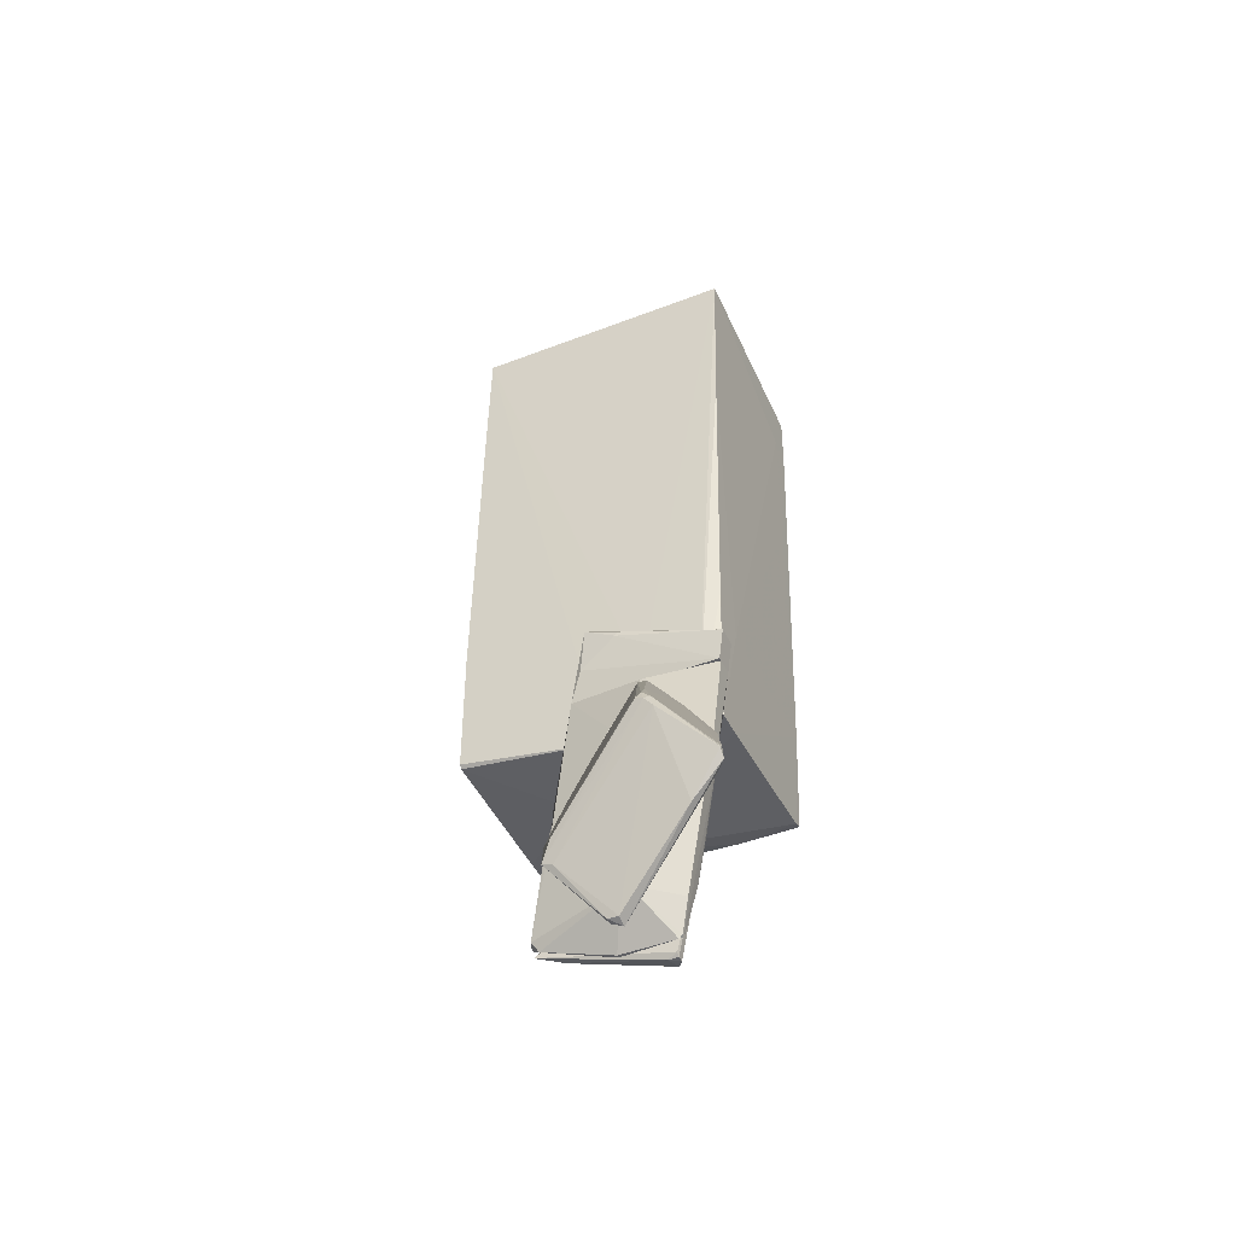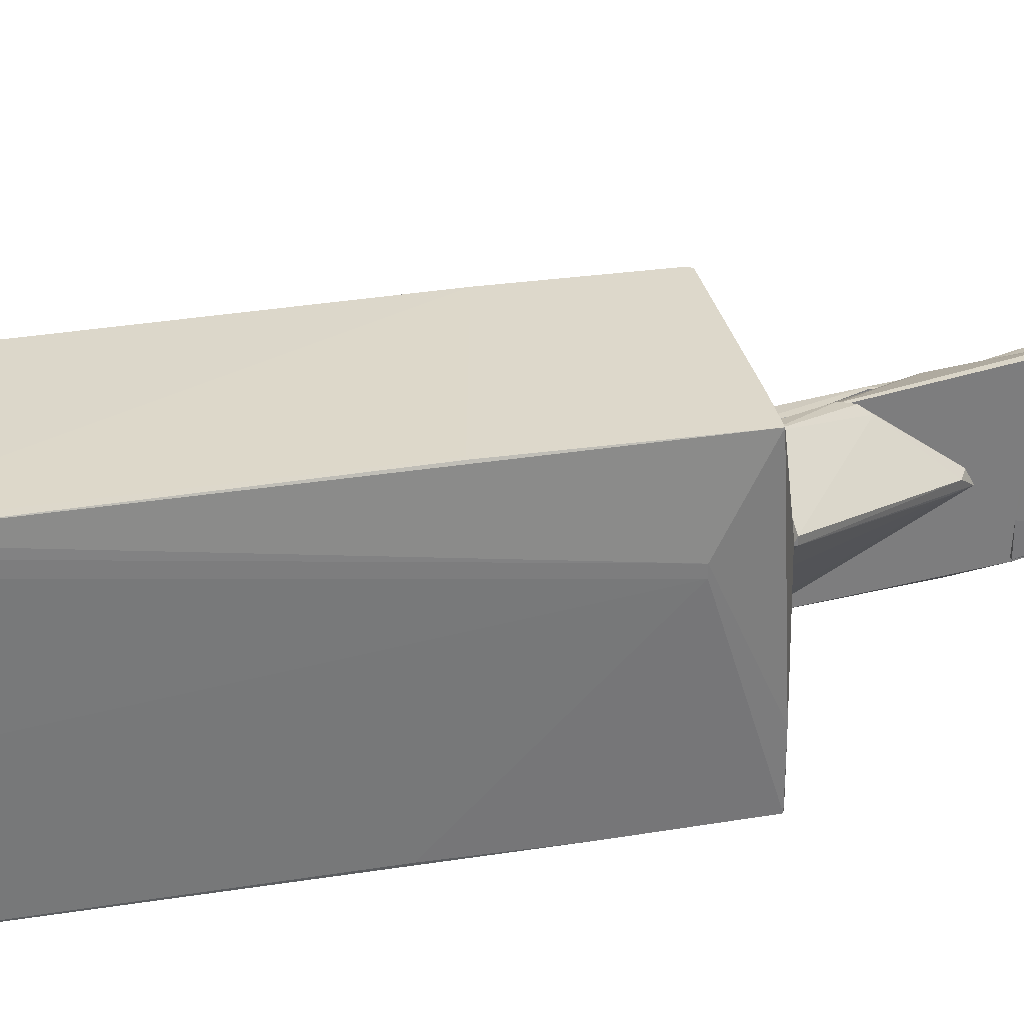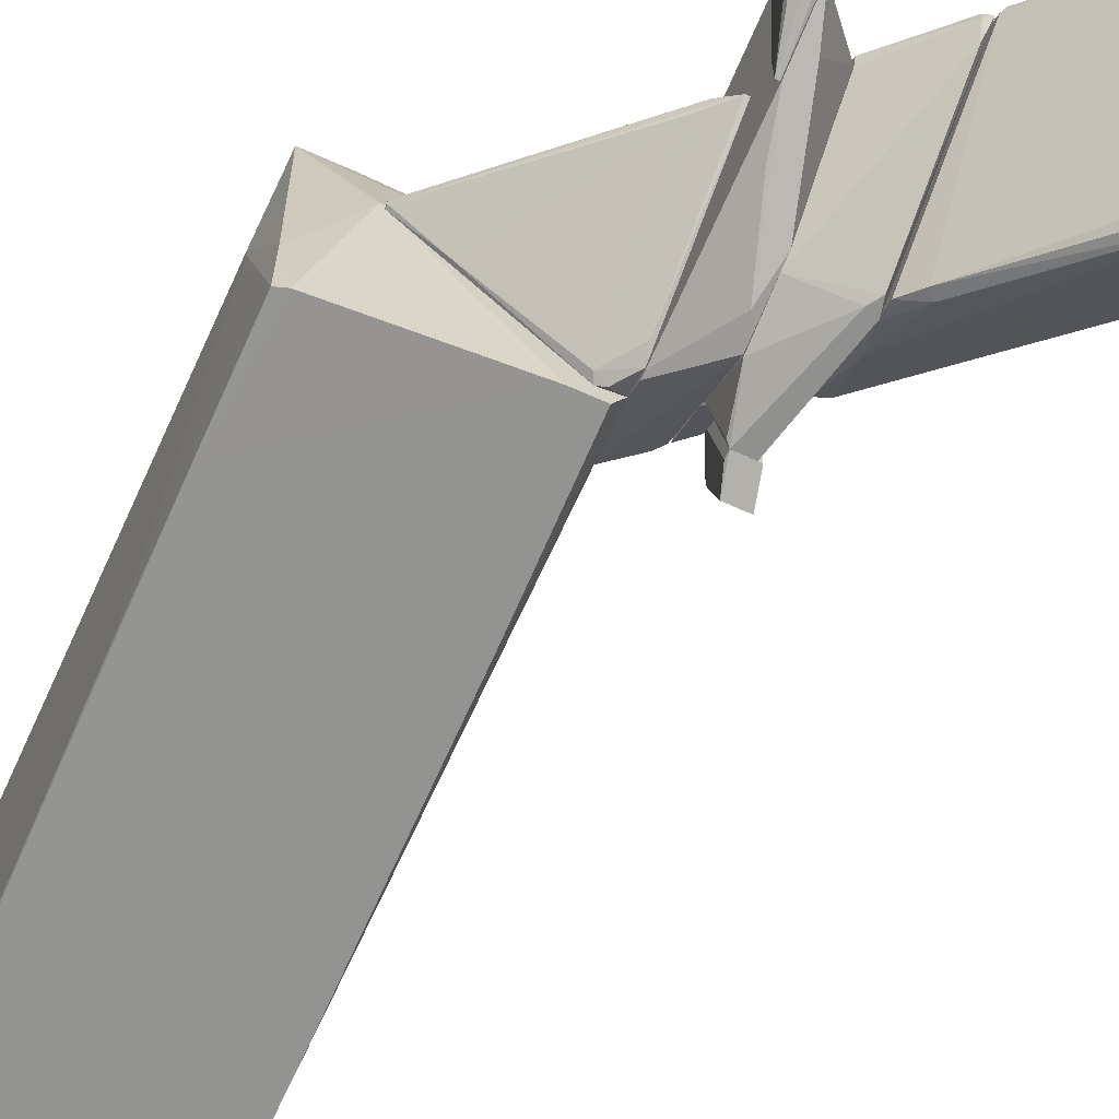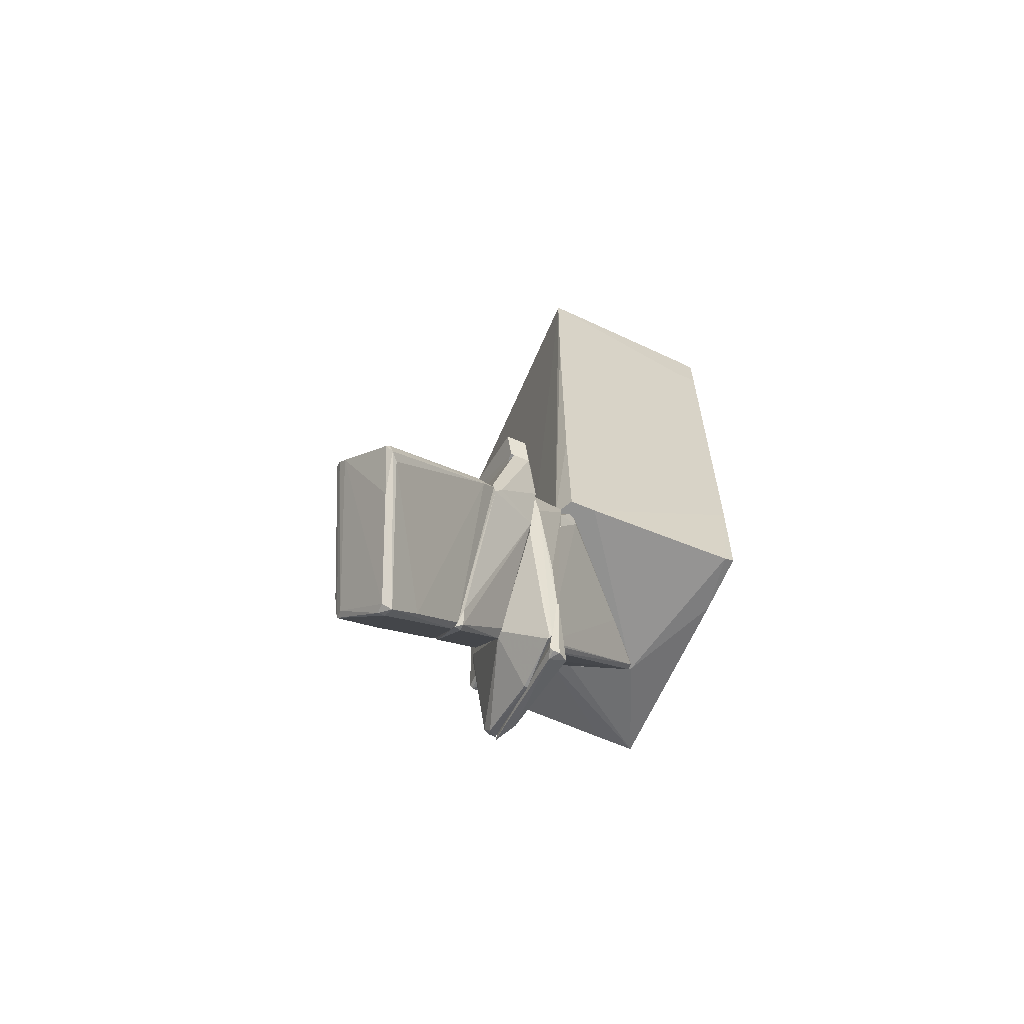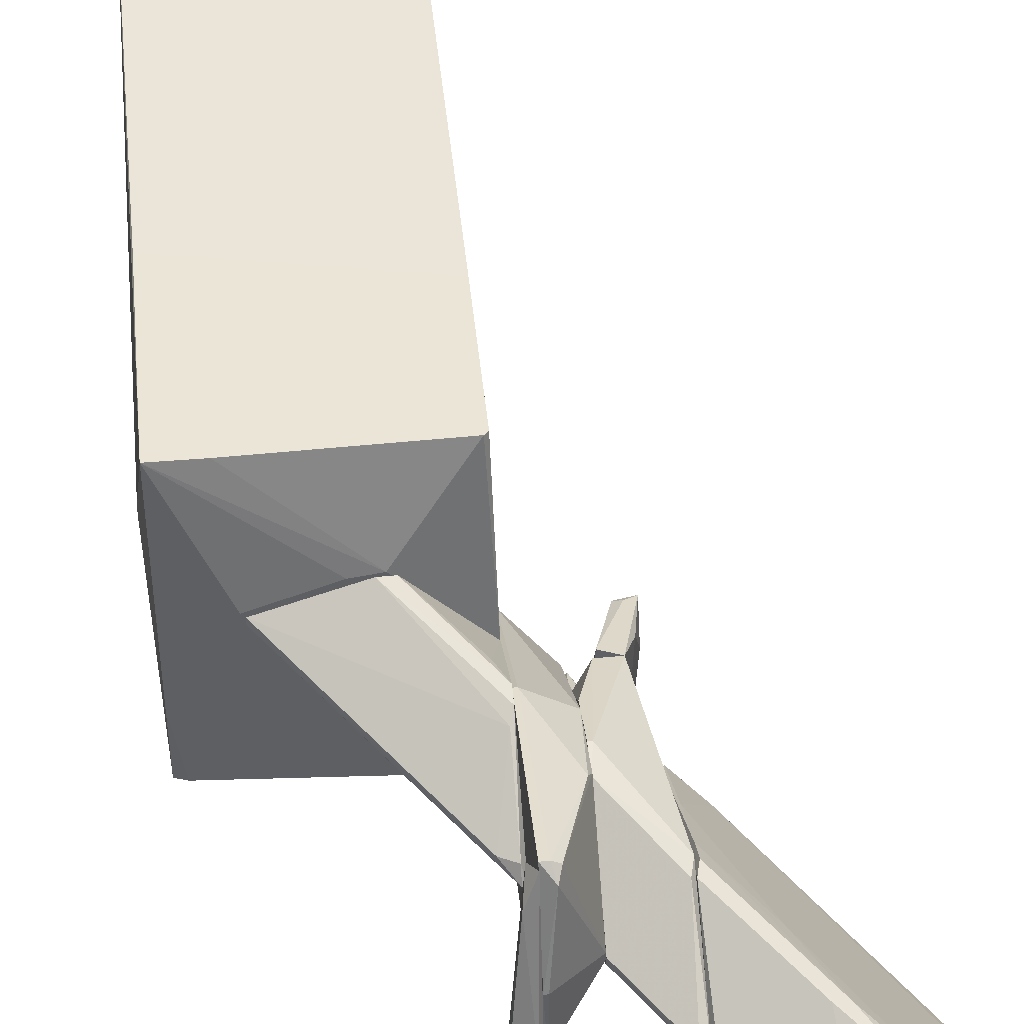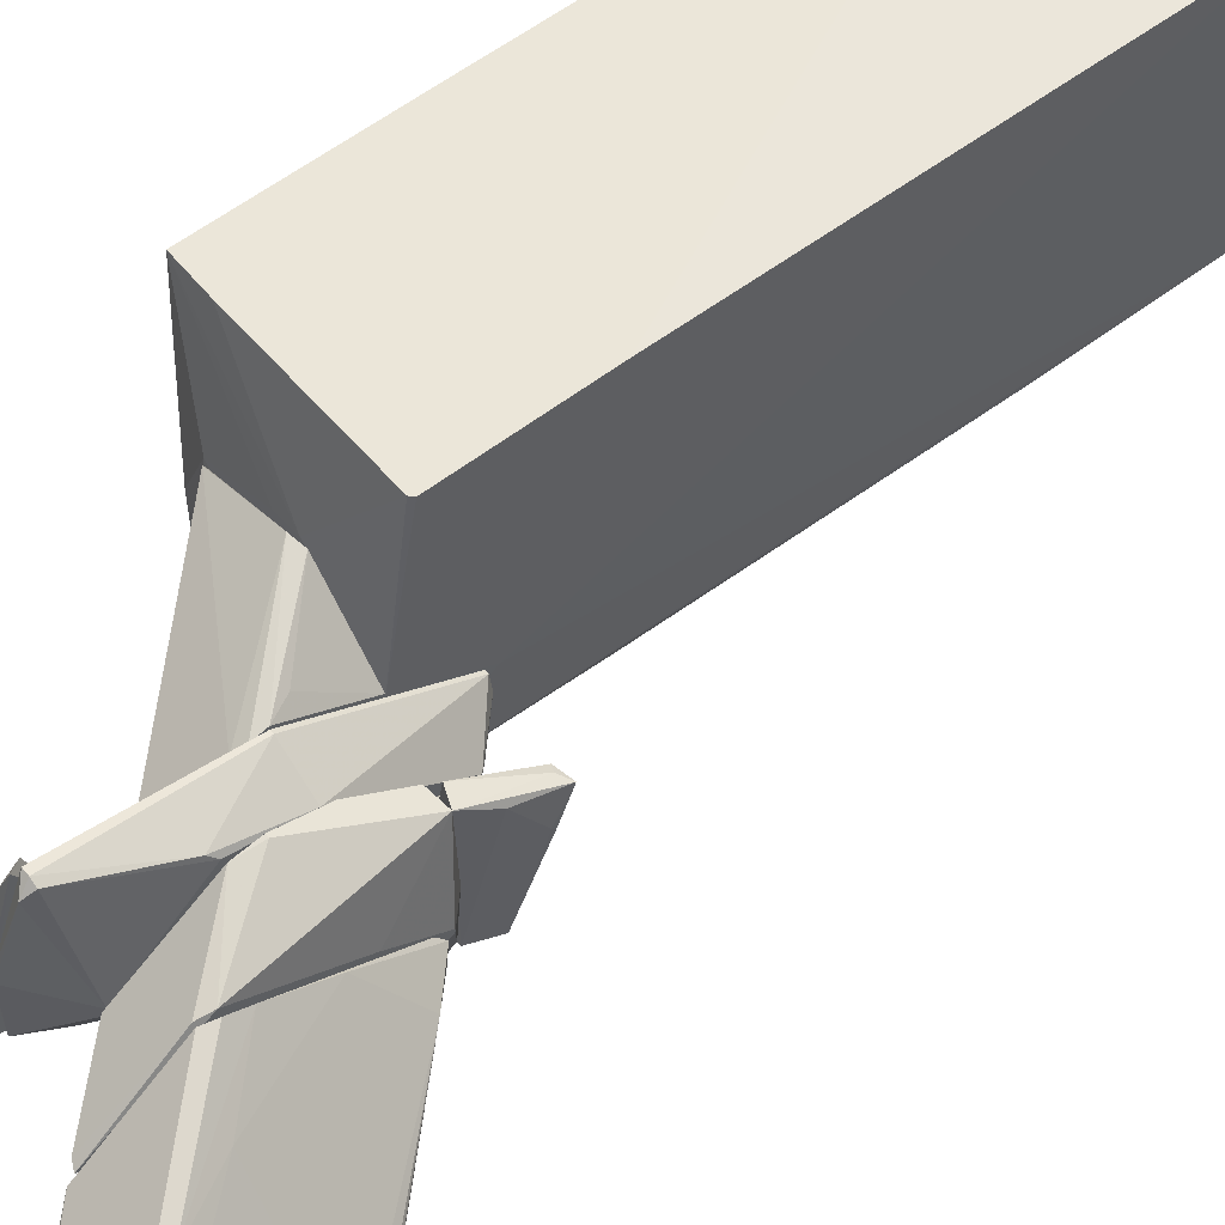
<metadata>
{"format":"obj","ext":"obj","renderer":"f3d","projection":"perspective","resolution":1024,"background":"white","views":[{"elev":-44.6,"azim":114.3,"up":"+Y"},{"elev":31.3,"azim":-101.4,"up":"+Z"},{"elev":-65.6,"azim":-24.4,"up":"+Z"},{"elev":-65.8,"azim":156.7,"up":"+Y"},{"elev":45.8,"azim":-5.6,"up":"+Z"},{"elev":57.0,"azim":51.2,"up":"+Z"}]}
</metadata>
<code>
o convex_0
v -1.651 1.847 -2.813
v -1.925 -2.25 2.858
v -1.993 -2.25 2.858
v -1.72 6.292 2.653
v 2.175 -6.419 -0.2169
v 2.107 6.223 2.653
v 2.107 6.223 -2.883
v -1.993 -6.145 -2.608
v 2.038 -5.873 2.857
v -1.925 5.744 -2.882
v 1.97 -6.419 -2.608
v -1.993 -5.94 2.858
v -2.062 6.291 2.38
v -2.13 -5.051 1.013
v -0.9683 -6.42 0.6709
v 2.175 -6.419 -2.199
v 2.107 -3.07 2.857
v -2.062 5.266 2.721
v 0.8082 -6.419 1.218
v -1.993 -1.567 -2.677
v -1.72 5.813 -2.882
v 2.175 -4.916 -1.037
v -1.788 -6.214 -2.608
v -1.447 4.719 -2.882
v 1.834 6.223 -2.882
v 2.107 -5.804 2.857
v -0.3529 6.292 2.653
v 1.287 -3.822 -2.677
v 1.424 -6.419 -2.608
v -1.993 -3.822 -2.677
v -1.993 5.948 -0.49
v 2.107 3.488 2.721
v -1.993 -6.145 -1.31
v -2.13 -5.051 1.218
v 2.107 2.874 -2.813
v -1.993 6.085 0.1242
v -2.062 6.291 2.653
v -1.173 -5.941 2.857
v -1.857 5.265 2.721
v -1.925 4.719 -2.882
v 2.038 -3.275 -2.677
v 0.3298 -6.42 1.149
v -1.993 6.291 2.242
f 25 36 43
f 2 3 12
f 3 2 18
f 12 3 18
f 5 9 19
f 7 10 21
f 6 5 22
f 7 6 22
f 5 16 22
f 16 7 22
f 7 21 25
f 9 5 26
f 2 12 26
f 12 9 26
f 17 2 26
f 5 17 26
f 6 7 27
f 4 18 27
f 1 24 28
f 11 15 29
f 15 23 29
f 28 11 29
f 28 29 30
f 8 14 30
f 20 10 30
f 14 20 30
f 23 8 30
f 1 28 30
f 29 23 30
f 13 10 31
f 14 13 31
f 10 20 31
f 20 14 31
f 5 6 32
f 17 5 32
f 14 8 33
f 15 12 33
f 8 23 33
f 23 15 33
f 13 14 34
f 12 18 34
f 33 12 34
f 14 33 34
f 7 16 35
f 24 7 35
f 11 28 35
f 28 24 35
f 10 13 36
f 21 10 36
f 25 21 36
f 4 13 37
f 18 4 37
f 13 34 37
f 34 18 37
f 9 12 38
f 19 9 38
f 12 19 38
f 2 17 39
f 18 2 39
f 6 27 39
f 27 18 39
f 32 6 39
f 17 32 39
f 10 7 40
f 24 1 40
f 7 24 40
f 1 30 40
f 30 10 40
f 16 11 41
f 35 16 41
f 11 35 41
f 15 11 42
f 12 15 42
f 16 5 42
f 11 16 42
f 5 19 42
f 19 12 42
f 13 4 43
f 7 25 43
f 27 7 43
f 4 27 43
f 36 13 43
o convex_1
v 4.09 -8.676 -3.156
v 4.158 -9.974 -0.2172
v 4.158 -9.565 -0.4227
v 7.301 -10.73 -3.292
v 5.593 -13.66 -2.199
v 6.549 -11.75 -4.318
v 6.344 -12.64 -1.106
v 4.158 -7.172 -1.858
v 4.09 -11.96 -1.585
v 4.363 -9.36 -3.429
v 7.164 -10.73 -2.951
v 4.09 -10.25 -0.2172
v 5.798 -13.6 -1.995
v 6.618 -9.838 -3.019
v 6.686 -11.61 -4.318
v 6.481 -12.3 -1.311
v 4.09 -7.241 -2.062
v 4.158 -12.02 -1.448
v 4.704 -7.719 -2.062
v 4.226 -8.13 -2.746
v 6.413 -12.3 -3.702
v 6.413 -11.82 -4.181
v 5.661 -13.6 -1.995
v 4.09 -9.018 -3.292
v 6.344 -12.71 -1.311
v 5.046 -13.05 -1.995
v 6.618 -11.55 -4.318
v 4.158 -8.471 -1.038
v 4.294 -7.309 -2.062
v 7.232 -10.52 -3.224
v 5.456 -11.75 -0.7642
v 4.499 -9.223 -3.429
v 5.729 -11.75 -0.8325
v 4.09 -7.309 -1.721
v 7.232 -10.86 -3.429
v 5.798 -13.6 -2.199
v 7.164 -10.59 -3.36
v 7.301 -10.66 -3.156
v 5.114 -10.59 -0.8325
f 76 59 82
f 45 46 55
f 44 52 55
f 44 55 60
f 55 52 61
f 44 60 63
f 48 49 64
f 49 58 64
f 49 48 65
f 53 49 65
f 48 56 66
f 56 50 66
f 61 48 66
f 52 44 67
f 53 52 67
f 47 50 68
f 50 56 68
f 52 53 69
f 48 61 69
f 61 52 69
f 65 48 69
f 53 65 69
f 49 53 70
f 58 49 70
f 62 51 71
f 54 62 71
f 60 51 72
f 51 62 72
f 62 57 72
f 57 63 72
f 63 60 72
f 57 62 73
f 50 55 74
f 55 61 74
f 66 50 74
f 61 66 74
f 44 63 75
f 67 44 75
f 53 67 75
f 70 53 75
f 63 70 75
f 46 45 76
f 45 55 76
f 55 50 76
f 50 59 76
f 55 46 77
f 60 55 77
f 51 60 77
f 46 71 77
f 71 51 77
f 64 58 78
f 47 68 78
f 78 68 79
f 56 48 79
f 48 64 79
f 68 56 79
f 64 78 79
f 63 57 80
f 58 70 80
f 70 63 80
f 73 47 80
f 57 73 80
f 47 78 80
f 78 58 80
f 50 47 81
f 59 50 81
f 54 59 81
f 62 54 81
f 47 73 81
f 73 62 81
f 59 54 82
f 71 46 82
f 54 71 82
f 46 76 82
o convex_2
v 2.175 -10.52 0.261
v 1.97 -11.75 -1.652
v 2.107 -11.75 -1.652
v 2.175 -10.38 -1.994
v 1.765 -11.48 -1.447
v 2.175 -11 1.081
v 2.039 -10.79 1.013
v 2.107 -10.38 -1.994
v 2.175 -11.68 -1.652
v 1.765 -11.68 -1.515
v 1.97 -11.14 0.5344
v 2.107 -10.38 -1.379
v 2.107 -11.75 -1.447
f 93 92 95
f 85 84 86
f 86 83 88
f 88 83 89
f 86 84 90
f 85 86 91
f 86 88 91
f 87 90 92
f 90 84 92
f 88 89 93
f 89 87 93
f 87 92 93
f 83 86 94
f 89 83 94
f 87 89 94
f 90 87 94
f 86 90 94
f 84 85 95
f 85 91 95
f 91 88 95
f 92 84 95
f 88 93 95
o convex_3
v 1.97 -7.446 0.671
v 2.107 -9.769 -0.7632
v 2.175 -9.769 -0.7632
v 1.902 -6.489 -2.336
v -0.9 -6.489 0.671
v 2.175 -6.42 -0.1491
v 0.6714 -6.489 1.218
v 2.175 -8.128 0.6029
v 2.175 -6.42 -2.199
v -0.9 -6.42 0.5345
v 2.107 -7.172 -2.267
v 2.107 -9.632 -0.4906
v 0.9448 -6.42 1.15
v -0.07969 -6.489 -0.3541
v 2.107 -8.333 0.466
v 1.696 -9.29 -0.6271
v 1.696 -6.557 -2.199
v 2.175 -6.899 -2.404
v -0.9 -6.489 0.5345
v 1.765 -6.42 -2.267
v 2.175 -7.856 0.671
v 1.833 -9.495 -0.4906
f 100 114 117
f 98 101 103
f 101 98 104
f 101 104 105
f 100 102 105
f 98 97 106
f 97 98 107
f 98 103 107
f 96 101 108
f 101 105 108
f 105 102 108
f 102 100 110
f 103 102 110
f 107 103 110
f 106 97 111
f 111 109 112
f 106 111 112
f 106 112 113
f 104 98 113
f 99 104 113
f 98 106 113
f 112 99 113
f 100 105 114
f 105 109 114
f 111 97 114
f 109 111 114
f 104 99 115
f 105 104 115
f 109 105 115
f 112 109 115
f 99 112 115
f 101 96 116
f 102 103 116
f 103 101 116
f 96 108 116
f 108 102 116
f 97 107 117
f 110 100 117
f 107 110 117
f 114 97 117
o convex_4
v 2.175 -6.899 -2.472
v 2.312 -10.86 1.081
v 2.175 -10.86 1.081
v 2.244 -11.41 -1.789
v 2.996 -5.806 -1.379
v 2.996 -8.88 -2.609
v 2.175 -5.122 -0.9685
v 2.996 -9.085 0.3977
v 2.996 -10.66 -0.9685
v 2.244 -7.856 0.6026
v 2.996 -7.651 -2.883
v 2.996 -7.855 0.1242
v 2.175 -10.45 -2.062
v 2.312 -5.122 -1.242
v 2.175 -11.48 -0.5591
v 2.449 -10.86 1.013
v 2.859 -8.129 -2.814
v 2.175 -7.856 0.6026
v 2.244 -5.122 -0.9685
v 2.927 -9.221 0.5343
v 2.381 -11.07 0.8761
v 2.996 -10.66 -1.105
v 2.175 -6.763 -2.472
v 2.244 -11.48 -0.5591
v 2.859 -5.669 -1.447
v 2.175 -11.41 -1.789
v 2.244 -11.48 -1.72
v 2.175 -5.191 -1.31
v 2.381 -9.563 -2.335
v 2.449 -10.79 -1.994
f 143 123 147
f 118 120 124
f 123 122 125
f 123 125 126
f 120 119 127
f 122 123 128
f 125 122 129
f 120 118 130
f 120 130 132
f 126 125 133
f 118 128 134
f 128 123 134
f 124 120 135
f 120 127 135
f 127 124 135
f 124 127 136
f 129 122 136
f 127 129 136
f 131 124 136
f 122 131 136
f 127 119 137
f 125 129 137
f 129 127 137
f 133 125 137
f 119 133 137
f 119 120 138
f 120 132 138
f 126 133 138
f 133 119 138
f 123 126 139
f 118 124 140
f 128 118 140
f 131 128 140
f 138 132 141
f 126 138 141
f 139 126 141
f 122 128 142
f 131 122 142
f 128 131 142
f 132 130 143
f 134 123 143
f 130 134 143
f 121 139 144
f 141 132 144
f 139 141 144
f 143 121 144
f 132 143 144
f 124 131 145
f 140 124 145
f 131 140 145
f 130 118 146
f 118 134 146
f 134 130 146
f 139 121 147
f 123 139 147
f 121 143 147
o convex_5
v 4.021 -11.61 -1.72
v 3.064 -8.539 0.3296
v 2.996 -8.539 0.3296
v 3.61 -6.695 -3.224
v 2.996 -8.608 -2.677
v 3.679 -6.695 -0.2858
v 4.089 -9.974 -0.1491
v 4.089 -8.744 -3.224
v 2.996 -10.72 -0.9694
v 2.996 -6.695 -0.9694
v 4.089 -7.036 -1.857
v 3.201 -6.763 -3.156
v 4.089 -11.89 -1.447
v 4.021 -9.017 -3.224
v 2.996 -9.018 0.2611
v 2.996 -7.651 -2.951
v 3.269 -6.763 -0.2173
v 4.021 -10.25 -0.2173
v 2.996 -10.66 -1.174
v 2.996 -6.695 -2.062
v 2.996 -7.651 0.05617
v 3.952 -11.82 -1.379
v 3.269 -6.695 -3.224
v 3.952 -11.82 -1.516
v 3.747 -6.695 -1.789
v 3.884 -8.813 -3.224
v 4.089 -7.992 -1.242
v 4.089 -7.036 -1.926
f 172 158 175
f 153 149 154
f 150 152 156
f 152 150 157
f 153 151 157
f 154 155 158
f 155 154 160
f 148 152 161
f 160 148 161
f 155 160 161
f 149 150 162
f 154 149 162
f 150 156 162
f 152 157 163
f 149 153 164
f 153 157 164
f 160 154 165
f 154 162 165
f 162 156 165
f 156 152 166
f 157 151 167
f 163 157 167
f 159 163 167
f 150 149 168
f 157 150 168
f 149 164 168
f 164 157 168
f 160 165 169
f 165 156 169
f 151 155 170
f 155 161 170
f 163 159 170
f 167 151 170
f 159 167 170
f 152 148 171
f 148 160 171
f 166 152 171
f 156 166 171
f 160 169 171
f 169 156 171
f 151 153 172
f 153 158 172
f 161 152 173
f 152 163 173
f 170 161 173
f 163 170 173
f 153 154 174
f 158 153 174
f 154 158 174
f 155 151 175
f 158 155 175
f 151 172 175
o convex_6
v 3.064 -5.942 -1.379
v 2.996 -6.693 -2.062
v 2.996 -6.625 -2.062
v 3.269 -6.693 -1.994
v 2.996 -6.693 -1.037
v 3.269 -6.557 -1.242
v 3.269 -6.147 -1.584
v 2.996 -5.873 -1.516
f 182 179 183
f 177 178 179
f 178 177 180
f 177 179 180
f 176 180 181
f 180 179 181
f 176 181 182
f 181 179 182
f 179 178 183
f 180 176 183
f 178 180 183
f 176 182 183
o convex_7
v 3.816 -5.463 -0.6275
v 3.269 -6.694 -3.224
v 3.269 -6.557 -3.224
v 3.816 -6.147 -3.361
v 3.679 -6.694 -0.2855
v 3.337 -6.557 -0.2855
v 3.679 -5.395 -1.106
v 4.021 -5.6 -1.379
v 3.679 -6.694 -3.224
v 3.269 -6.215 -1.516
v 3.406 -6.147 -3.361
v 4.021 -5.327 -0.6958
v 3.884 -6.147 -0.5591
v 3.269 -6.694 -1.311
v 3.679 -5.395 -0.6958
v 4.021 -5.668 -1.311
f 196 192 199
f 188 184 189
f 185 187 192
f 188 185 192
f 186 185 193
f 193 190 194
f 185 186 194
f 187 185 194
f 190 187 194
f 186 193 194
f 184 188 195
f 187 190 195
f 191 187 195
f 188 192 196
f 195 188 196
f 185 188 197
f 188 189 197
f 193 185 197
f 189 193 197
f 189 184 198
f 193 189 198
f 190 193 198
f 184 195 198
f 195 190 198
f 187 191 199
f 192 187 199
f 191 195 199
f 195 196 199

</code>
